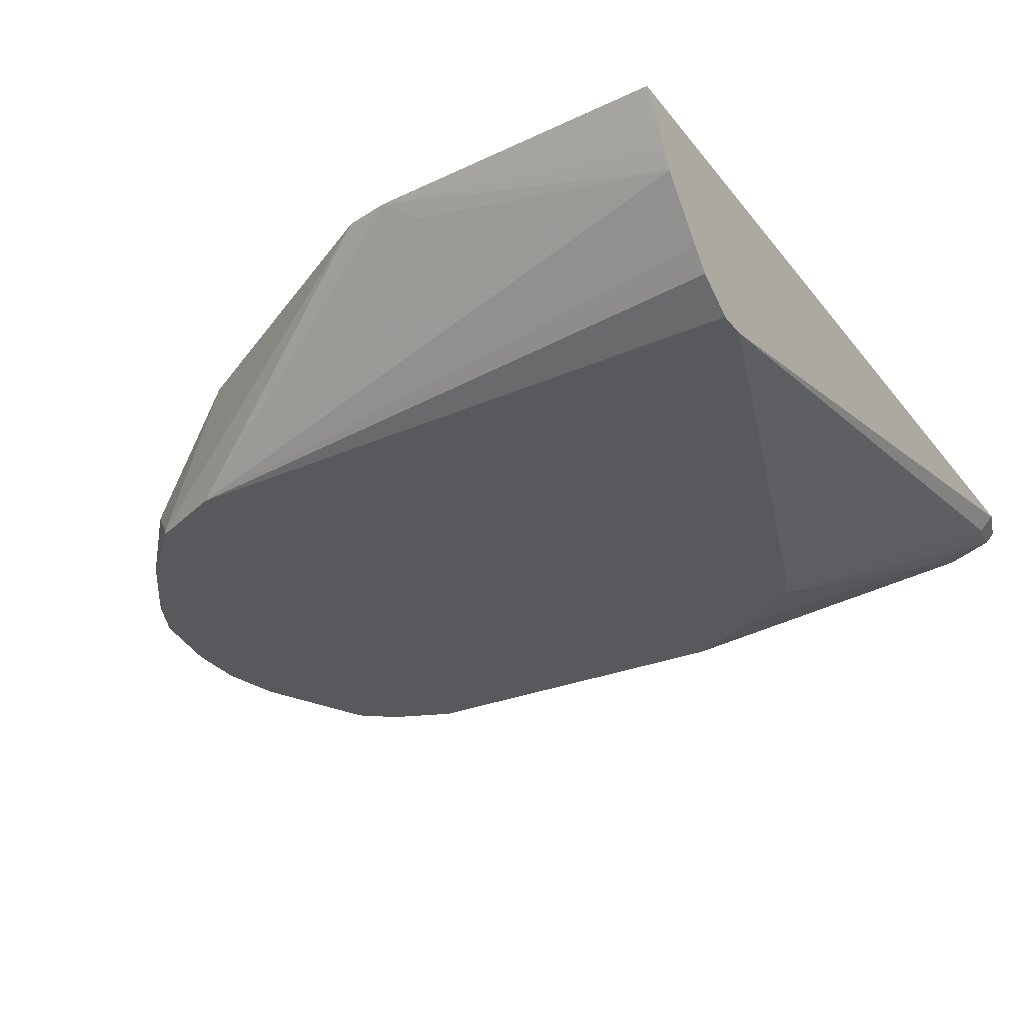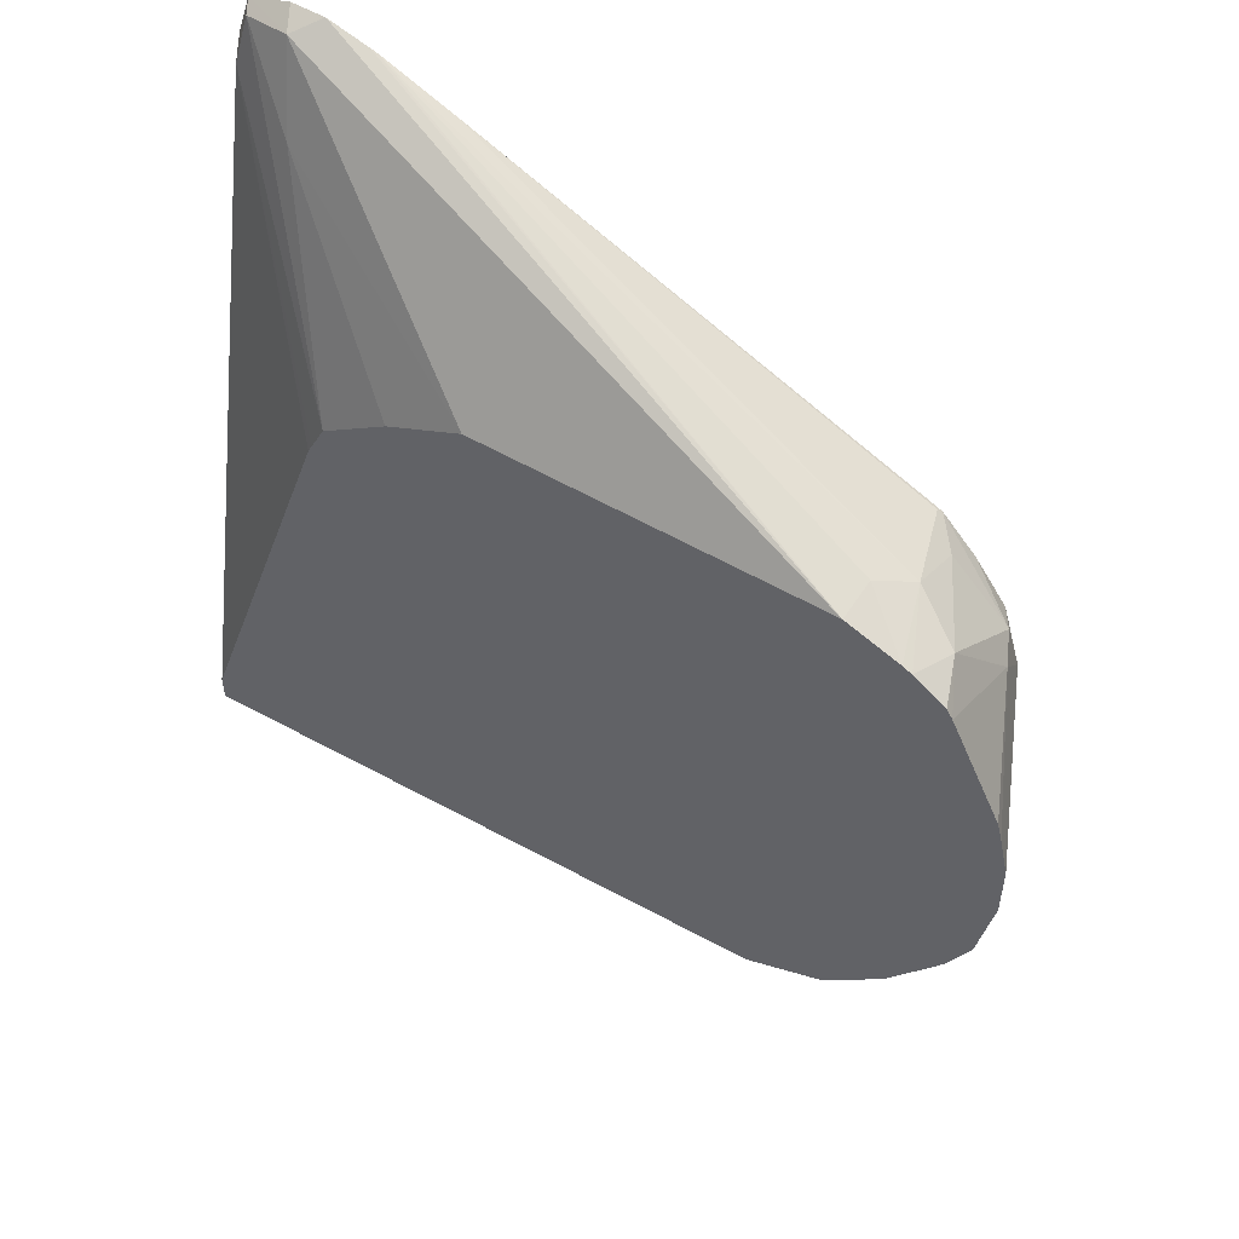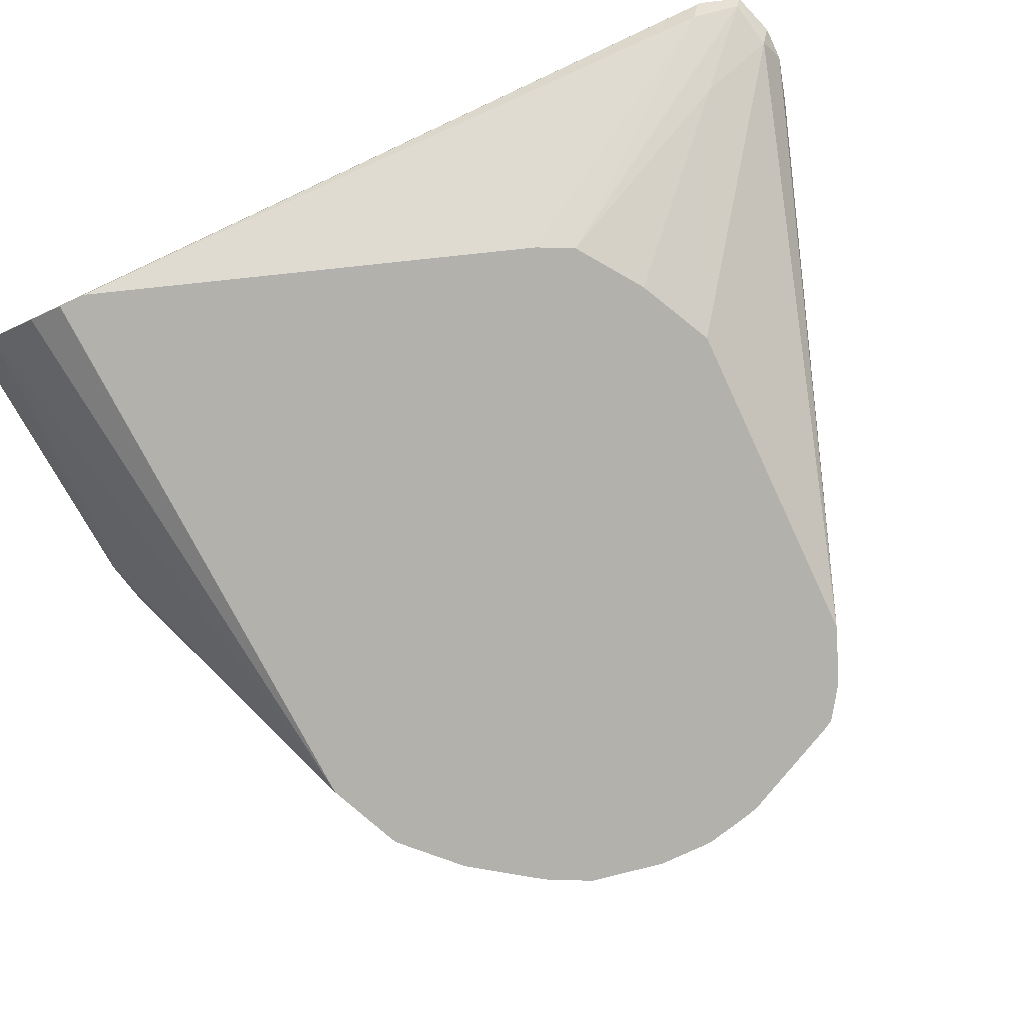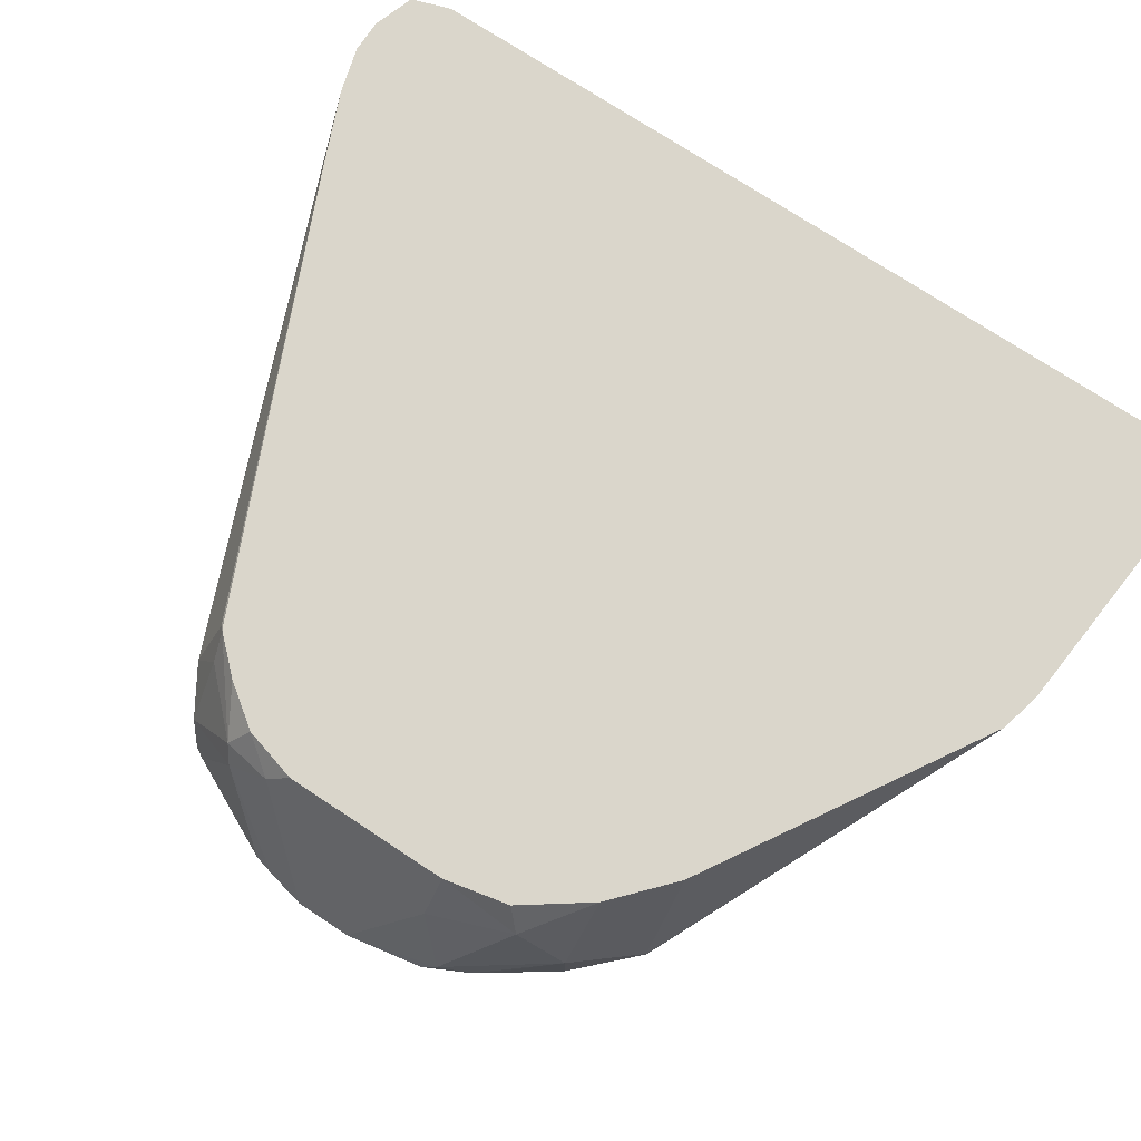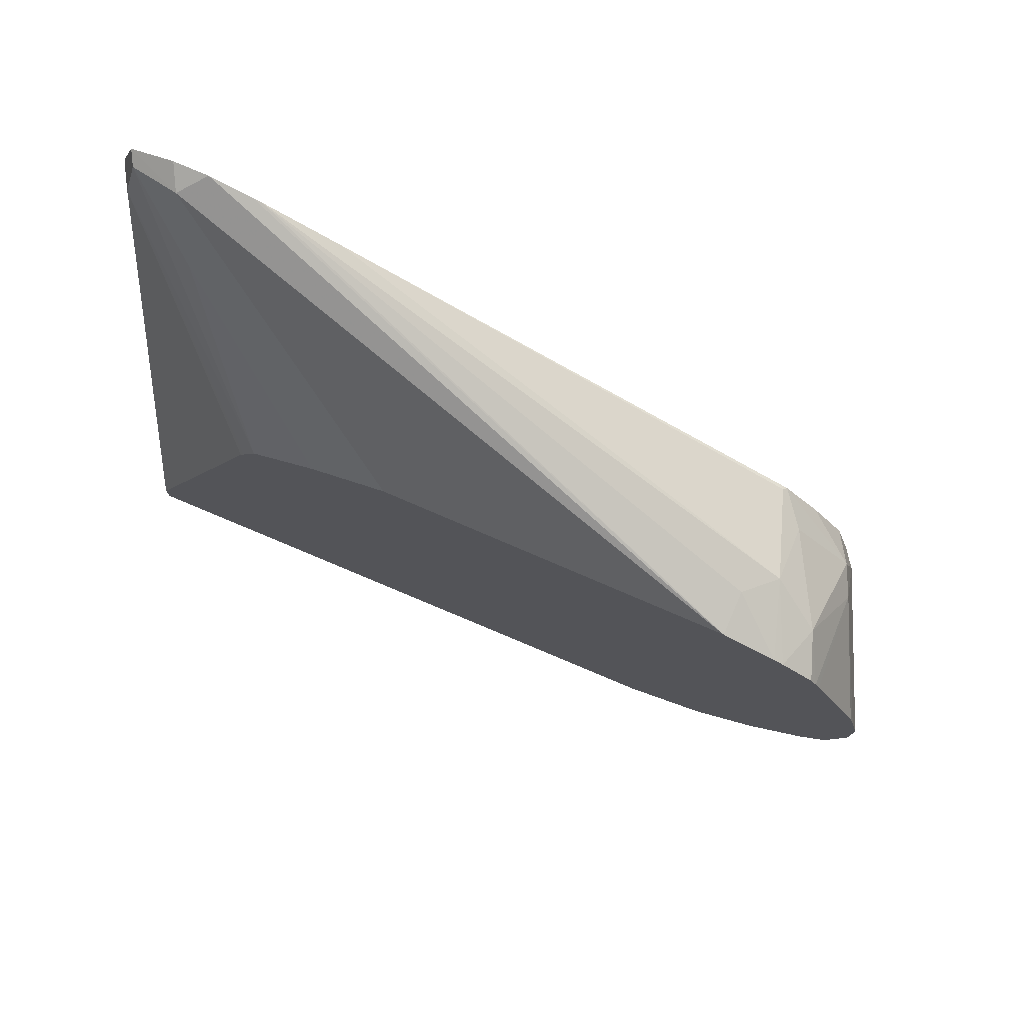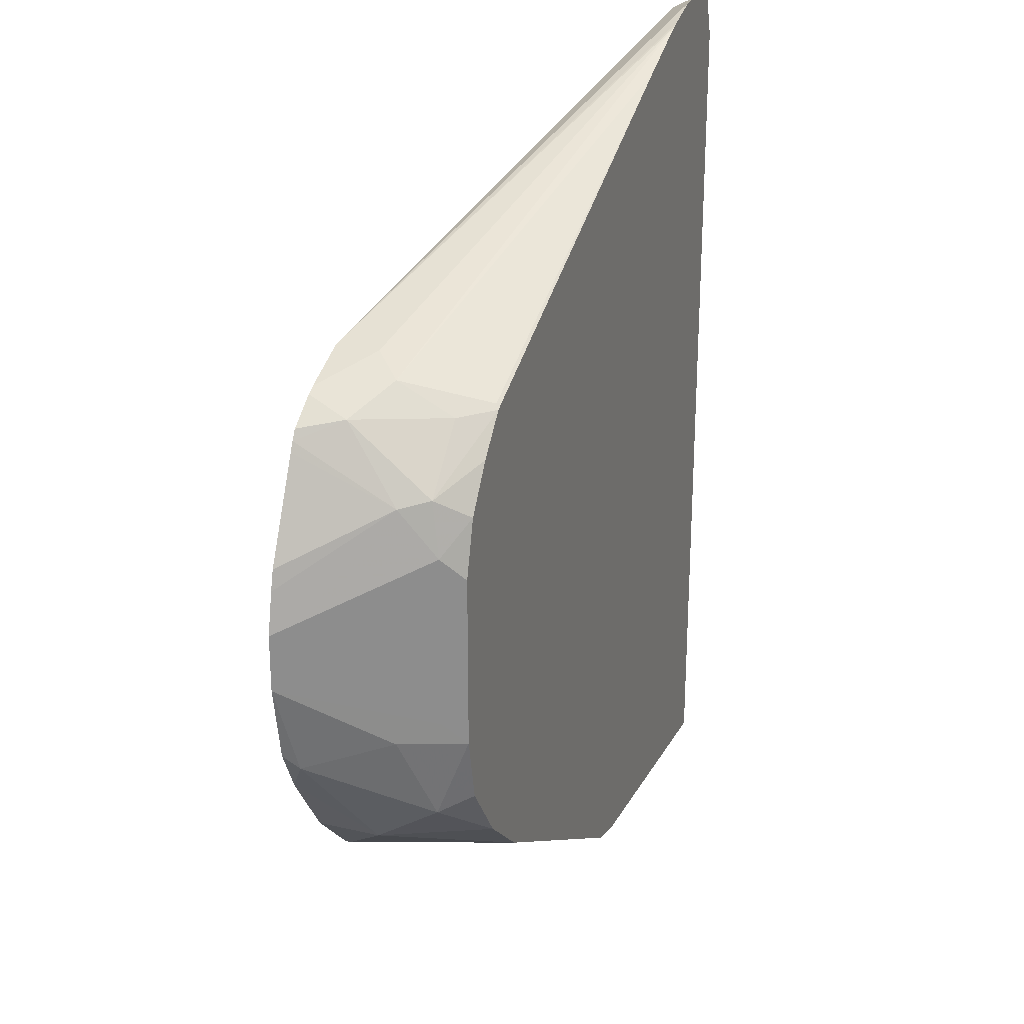
<metadata>
{"format":"obj","ext":"obj","renderer":"f3d","projection":"perspective","resolution":1024,"background":"white","views":[{"elev":-29.6,"azim":-149.8,"up":"+Y"},{"elev":53.6,"azim":31.9,"up":"+Z"},{"elev":-79.1,"azim":-65.1,"up":"+Y"},{"elev":73.9,"azim":123.4,"up":"+Y"},{"elev":78.3,"azim":23.2,"up":"+Z"},{"elev":25.8,"azim":110.5,"up":"+Z"}]}
</metadata>
<code>
v -0.04776 -0.2457 0.0109
v -0.04776 -0.2462 0.009765
v -0.04329 -0.2457 0.0243
v -0.04776 -0.2457 -0.2842
v -0.04428 -0.2532 0.006301
v -0.04776 -0.2992 -0.2278
v -0.04112 -0.25 0.02212
v -0.02531 -0.2532 0.02531
v -0.02903 -0.2457 0.02905
v 0.04919 -0.2457 -0.2758
v -0.04776 -0.2545 -0.2792
v 0.003314 -0.2992 -0.07888
v 0.004599 -0.2992 -0.07627
v 0.009494 -0.2992 -0.06646
v -0.04776 -0.2992 -0.237
v 2.396e-05 -0.2992 -0.09494
v 0.002886 -0.2992 -0.08053
v -0.01897 -0.2658 -1.564e-05
v -0.01782 -0.2457 0.02905
v 0.05698 -0.2992 -0.03797
v 0.1709 -0.2992 -0.03797
v 0.06359 -0.2457 -0.2724
v 0.151 -0.2992 -0.2269
v 0.03799 -0.2532 -0.2721
v -0.04776 -0.2679 -0.2714
v -0.04776 -0.2614 -0.2752
v 0.03164 -0.2992 -0.05064
v -0.04776 -0.299 -0.2374
v -0.04746 -0.299 -0.2373
v 0.1329 -0.2992 -0.2278
v 0.05698 -0.2992 -0.2278
v 0.03164 -0.2992 -0.2152
v 0.01268 -0.2992 -0.1962
v 0.007862 -0.2992 -0.1866
v 0.001549 -0.2992 -0.1739
v 2.396e-05 -0.2992 -0.1709
v 0.04256 -0.2992 -0.04518
v -0.00423 -0.2457 0.02516
v 0.1709 -0.2848 -0.03797
v -0.001501 -0.2457 0.0243
v 0.1883 -0.2992 -0.0449
v 0.1772 -0.2992 -0.2152
v 0.1754 -0.2992 -0.216
v 0.1582 -0.2457 -0.2152
v 0.1772 -0.2975 -0.2152
v -0.04776 -0.2915 -0.2501
v -0.04776 -0.285 -0.2562
v 0.1804 -0.2753 -0.04273
v 0.02252 -0.2457 0.01421
v 0.1914 -0.2992 -0.04644
v 0.1962 -0.2992 -0.1962
v 0.1782 -0.2457 -0.1972
v 0.1962 -0.2785 -0.1962
v 0.1962 -0.2848 -0.05064
v 0.1804 -0.2563 -0.05223
v 0.1709 -0.2468 -0.04984
v 0.1697 -0.2457 -0.05015
v 0.2018 -0.2992 -0.05346
v 0.2106 -0.2992 -0.1755
v 0.1994 -0.2563 -0.1804
v 0.194 -0.2457 -0.175
v 0.2183 -0.2943 -0.1614
v 0.2134 -0.2992 -0.1712
v 0.2037 -0.2992 -0.05671
v 0.2041 -0.2658 -0.07357
v 0.1994 -0.2563 -0.07121
v 0.172 -0.2457 -0.05128
v 0.1709 -0.2457 -0.0507
v 0.1988 -0.2457 -0.153
v 0.2088 -0.2658 -0.1519
v 0.2255 -0.2992 -0.1306
v 0.2208 -0.2992 -0.1565
v 0.2052 -0.2992 -0.05977
v 0.2208 -0.2992 -0.09142
v 0.2225 -0.2992 -0.09801
v 0.2255 -0.2992 -0.1117
v 0.2215 -0.2911 -0.1076
v 0.2025 -0.2532 -0.08863
v 0.1936 -0.2457 -0.07756
v 0.1831 -0.2457 -0.06312
v 0.2025 -0.2532 -0.1455
v 0.1988 -0.2457 -0.09608
f 22 45 42
f 39 41 48
f 23 30 29
f 23 29 46
f 23 46 47
f 23 47 25
f 23 25 24
f 28 46 29
f 42 45 53
f 40 48 49
f 41 50 48
f 42 53 51
f 44 52 53
f 44 53 45
f 48 50 54
f 48 54 55
f 39 48 40
f 22 44 45
f 15 34 35
f 22 42 43
f 48 55 56
f 12 14 13
f 14 27 18
f 15 28 29
f 15 29 30
f 15 30 31
f 15 31 32
f 22 43 23
f 15 32 33
f 15 35 36
f 18 27 37
f 18 37 20
f 19 21 38
f 21 39 40
f 21 40 38
f 21 41 39
f 15 33 34
f 48 56 49
f 65 74 75
f 50 58 54
f 65 76 77
f 65 77 78
f 65 78 66
f 65 73 74
f 66 78 79
f 66 79 80
f 66 80 67
f 65 75 76
f 69 81 71
f 69 82 78
f 69 78 81
f 71 81 78
f 71 78 76
f 76 78 77
f 78 82 79
f 12 27 14
f 69 71 70
f 64 73 65
f 62 72 63
f 62 71 72
f 51 53 59
f 52 60 53
f 52 61 60
f 53 60 62
f 53 62 63
f 53 63 59
f 54 58 64
f 54 64 65
f 54 65 66
f 54 66 55
f 55 67 56
f 55 66 67
f 56 68 57
f 60 61 69
f 60 69 70
f 60 70 62
f 62 70 71
f 49 56 57
f 12 37 27
f 56 67 68
f 12 21 20
f 1 25 47
f 1 47 46
f 1 46 28
f 12 20 37
f 1 28 15
f 1 15 6
f 1 6 2
f 1 26 25
f 2 5 3
f 3 7 8
f 3 8 9
f 3 5 7
f 4 10 11
f 5 12 13
f 5 13 14
f 5 14 7
f 2 6 5
f 1 4 11
f 1 10 4
f 1 22 10
f 1 2 3
f 1 3 9
f 1 9 19
f 1 19 38
f 1 38 40
f 1 40 49
f 1 49 57
f 1 57 68
f 1 68 67
f 1 67 80
f 1 80 79
f 1 79 82
f 1 82 69
f 1 69 61
f 1 61 52
f 1 52 44
f 1 44 22
f 5 6 12
f 6 15 36
f 1 11 26
f 6 16 17
f 12 30 23
f 12 23 43
f 12 43 42
f 12 42 51
f 12 51 59
f 12 59 63
f 12 72 71
f 12 71 76
f 12 76 75
f 12 75 74
f 12 74 73
f 12 73 64
f 12 64 58
f 12 58 50
f 12 50 41
f 12 41 21
f 6 36 16
f 12 31 30
f 12 32 31
f 12 63 72
f 6 17 12
f 12 33 32
f 7 14 18
f 7 18 8
f 8 19 9
f 8 18 20
f 8 20 21
f 10 22 23
f 10 23 24
f 8 21 19
f 10 25 26
f 10 26 11
f 12 17 16
f 12 16 36
f 12 36 35
f 12 35 34
f 12 34 33
f 10 24 25

</code>
